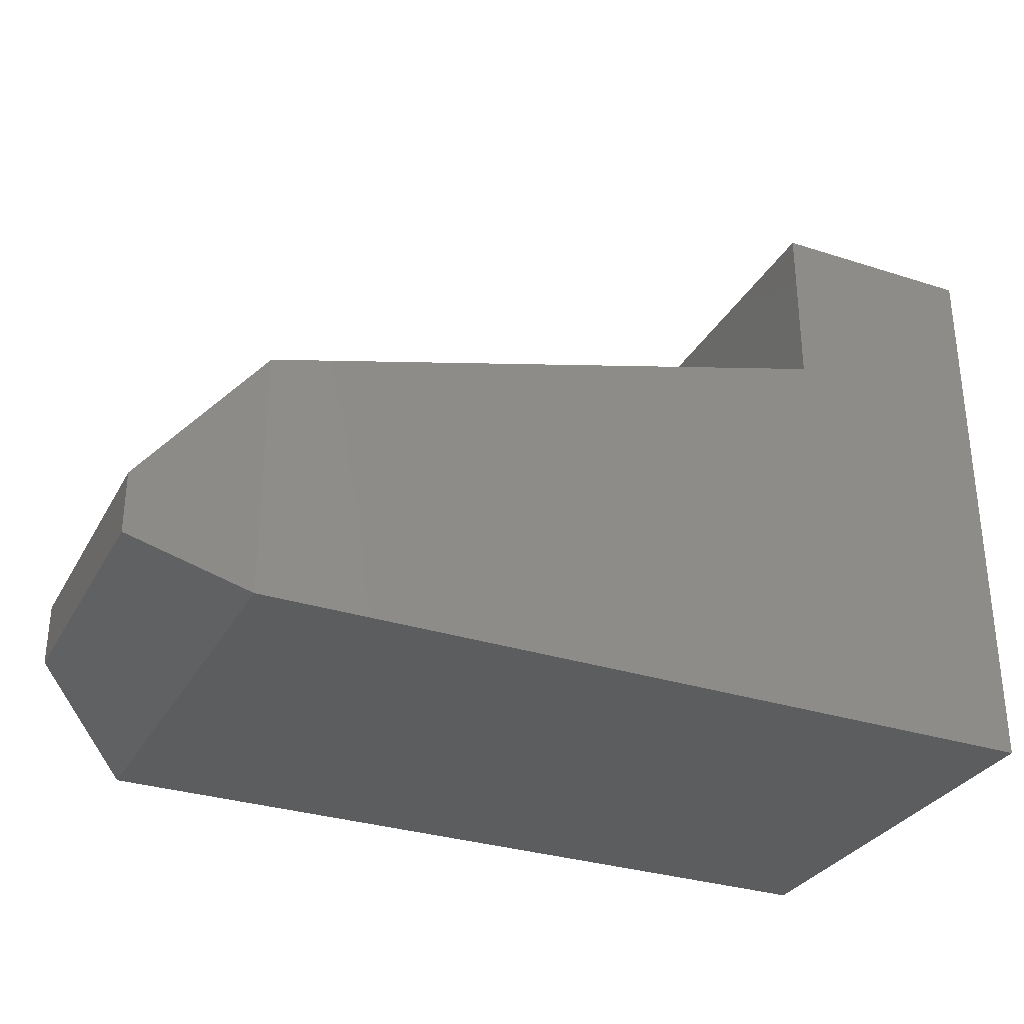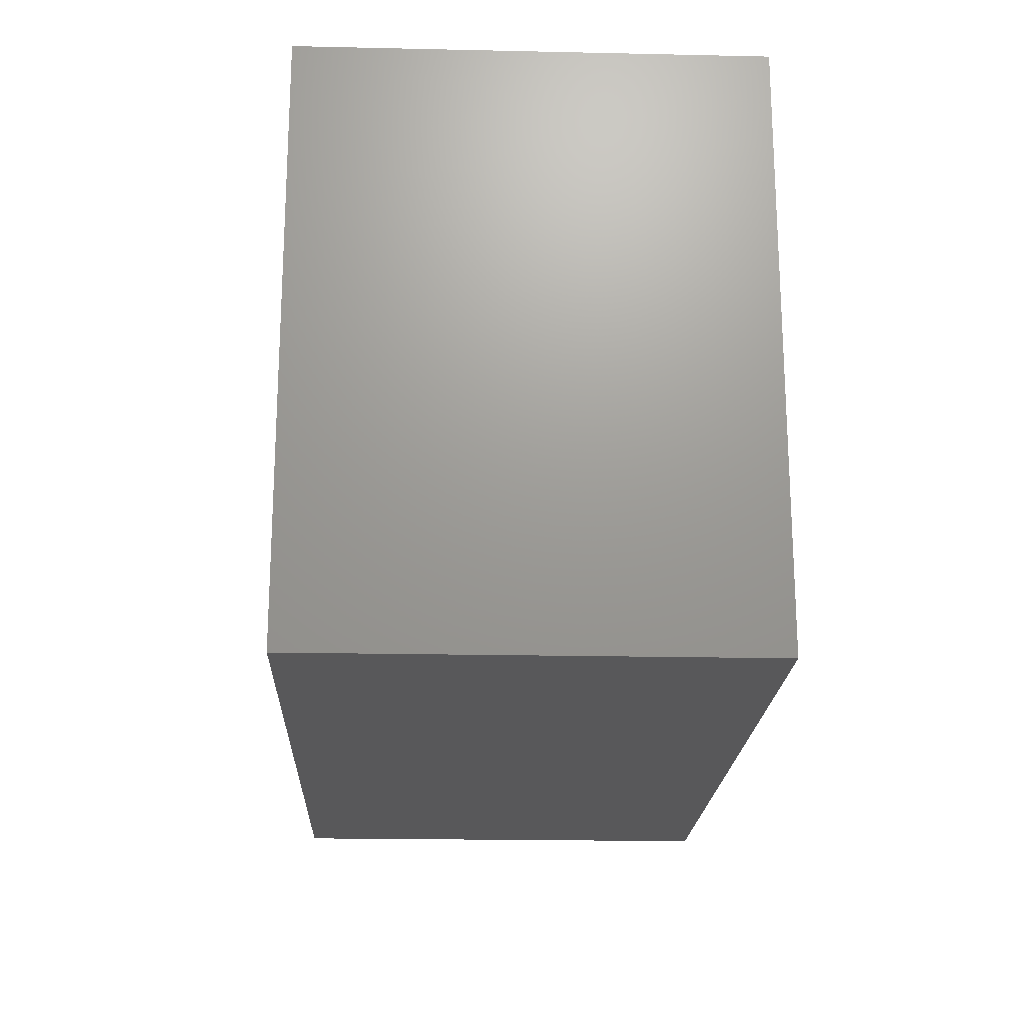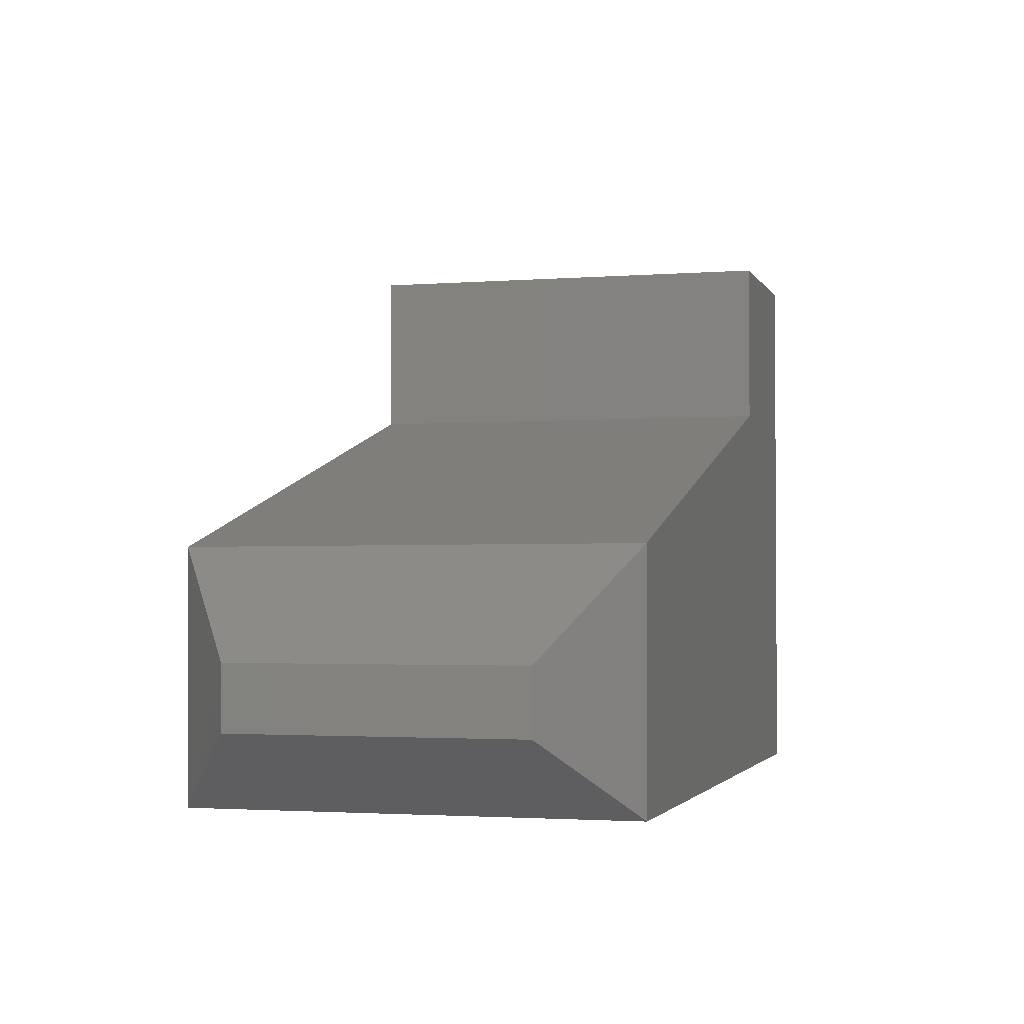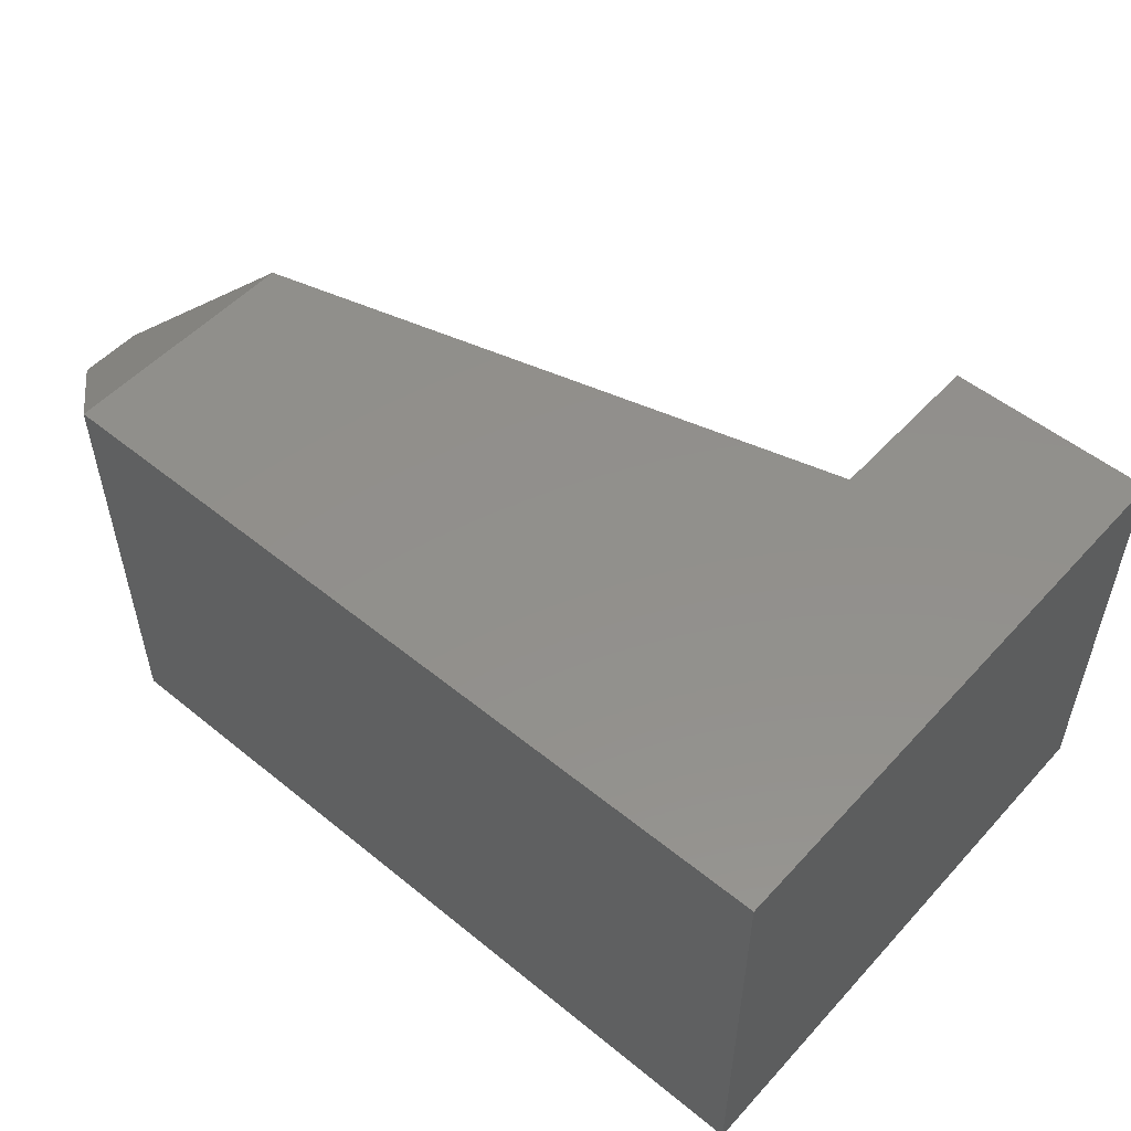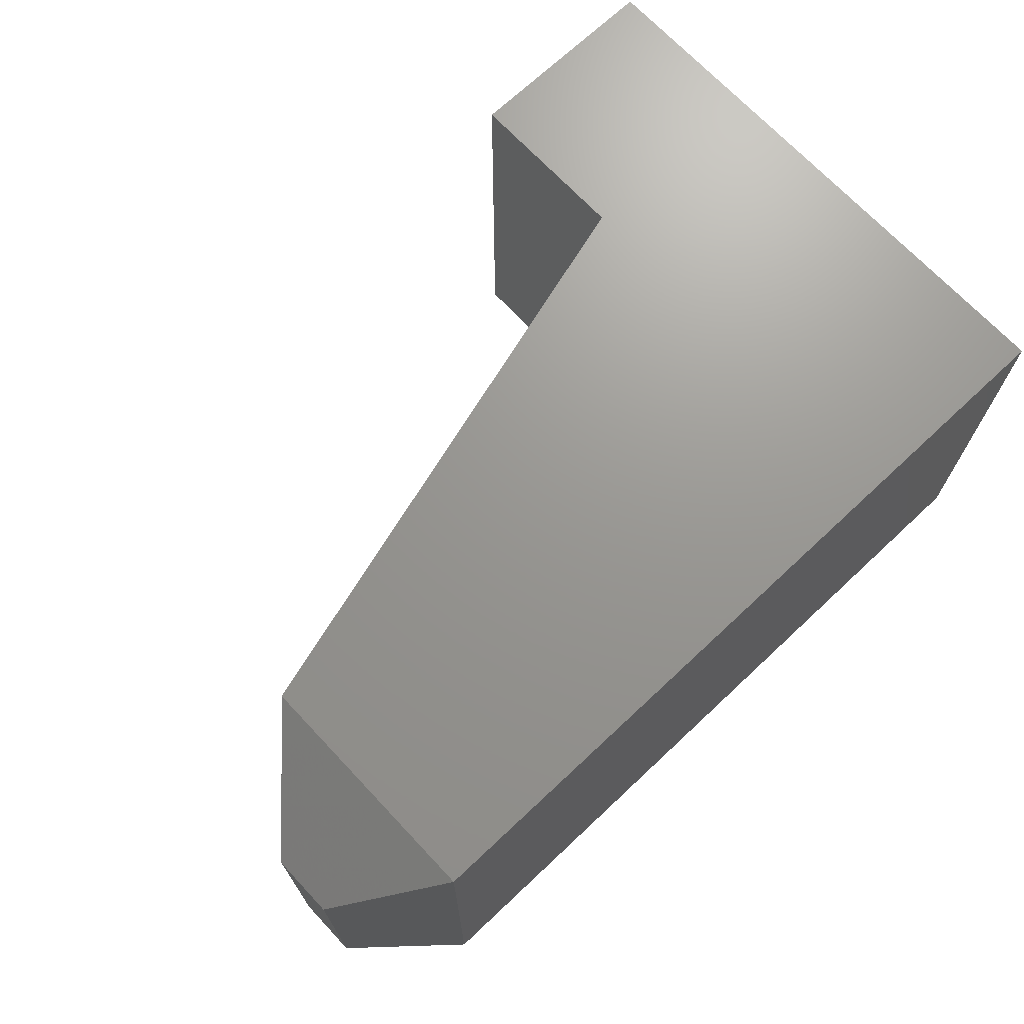
<metadata>
{"format":"stl","ext":"stl","renderer":"f3d","projection":"perspective","resolution":1024,"background":"white","views":[{"elev":-31.0,"azim":155.3,"up":"+Z"},{"elev":-19.9,"azim":-92.3,"up":"+Z"},{"elev":-2.2,"azim":105.5,"up":"+Z"},{"elev":52.6,"azim":-138.9,"up":"+Y"},{"elev":70.3,"azim":136.8,"up":"+Y"}]}
</metadata>
<code>
# stl→obj: 16 verts, 28 faces
v -0.75 -0.5312 -0.2656
v 0.2109 -0.5312 -0.2656
v 0.2154 -0.5312 0.03032
v -0.4985 -0.5312 0.2259
v -0.4985 -0.5312 0.4317
v -0.75 -0.5312 0.4317
v -0.75 0 -0.2656
v -0.75 3.871e-17 0.4317
v -0.4985 6.663e-17 0.4317
v -0.4985 5.521e-17 0.2259
v 0.2109 1.232e-16 0.03153
v 0.2109 1.067e-16 -0.2656
v 0.3359 -0.09375 -0.1719
v 0.3359 -0.09375 -0.09646
v 0.3359 -0.4375 -0.1719
v 0.3359 -0.4375 -0.09646
f 1 2 3
f 1 3 4
f 1 4 5
f 1 5 6
f 7 8 9
f 7 9 10
f 7 10 11
f 7 11 12
f 3 11 4
f 4 11 10
f 13 14 15
f 15 14 16
f 1 7 2
f 2 7 12
f 2 12 15
f 15 12 13
f 11 14 12
f 12 14 13
f 11 3 14
f 14 3 16
f 3 2 16
f 16 2 15
f 6 8 1
f 1 8 7
f 9 8 5
f 5 8 6
f 10 9 4
f 4 9 5

</code>
